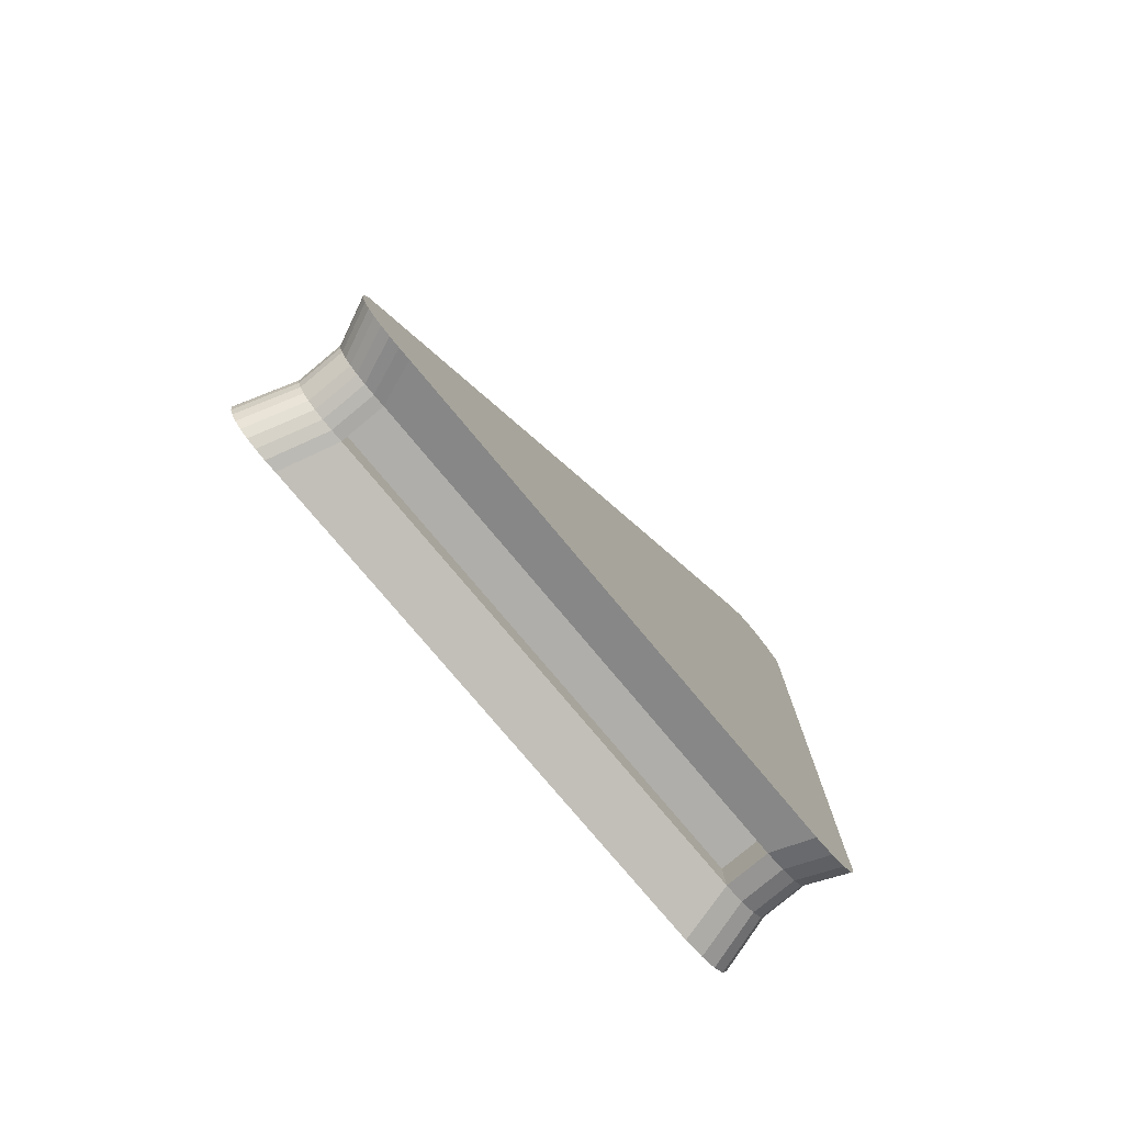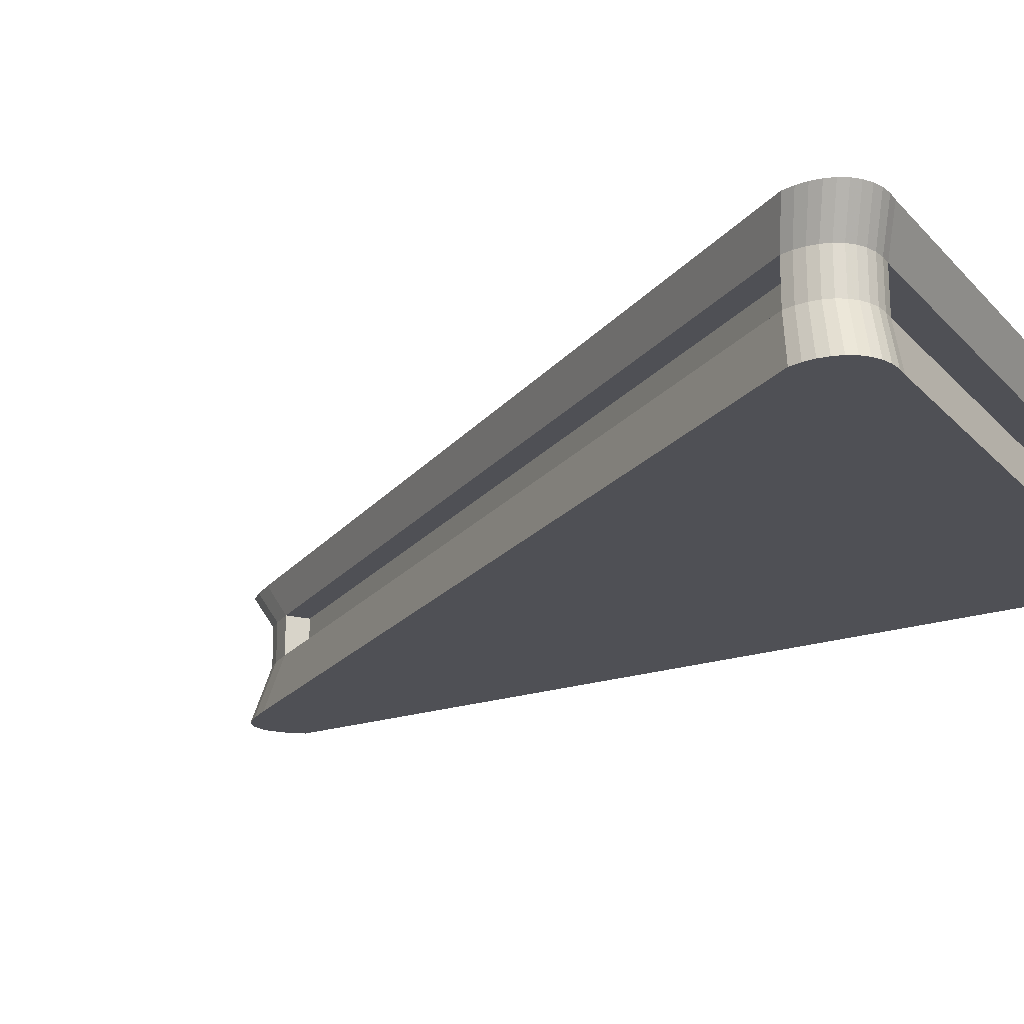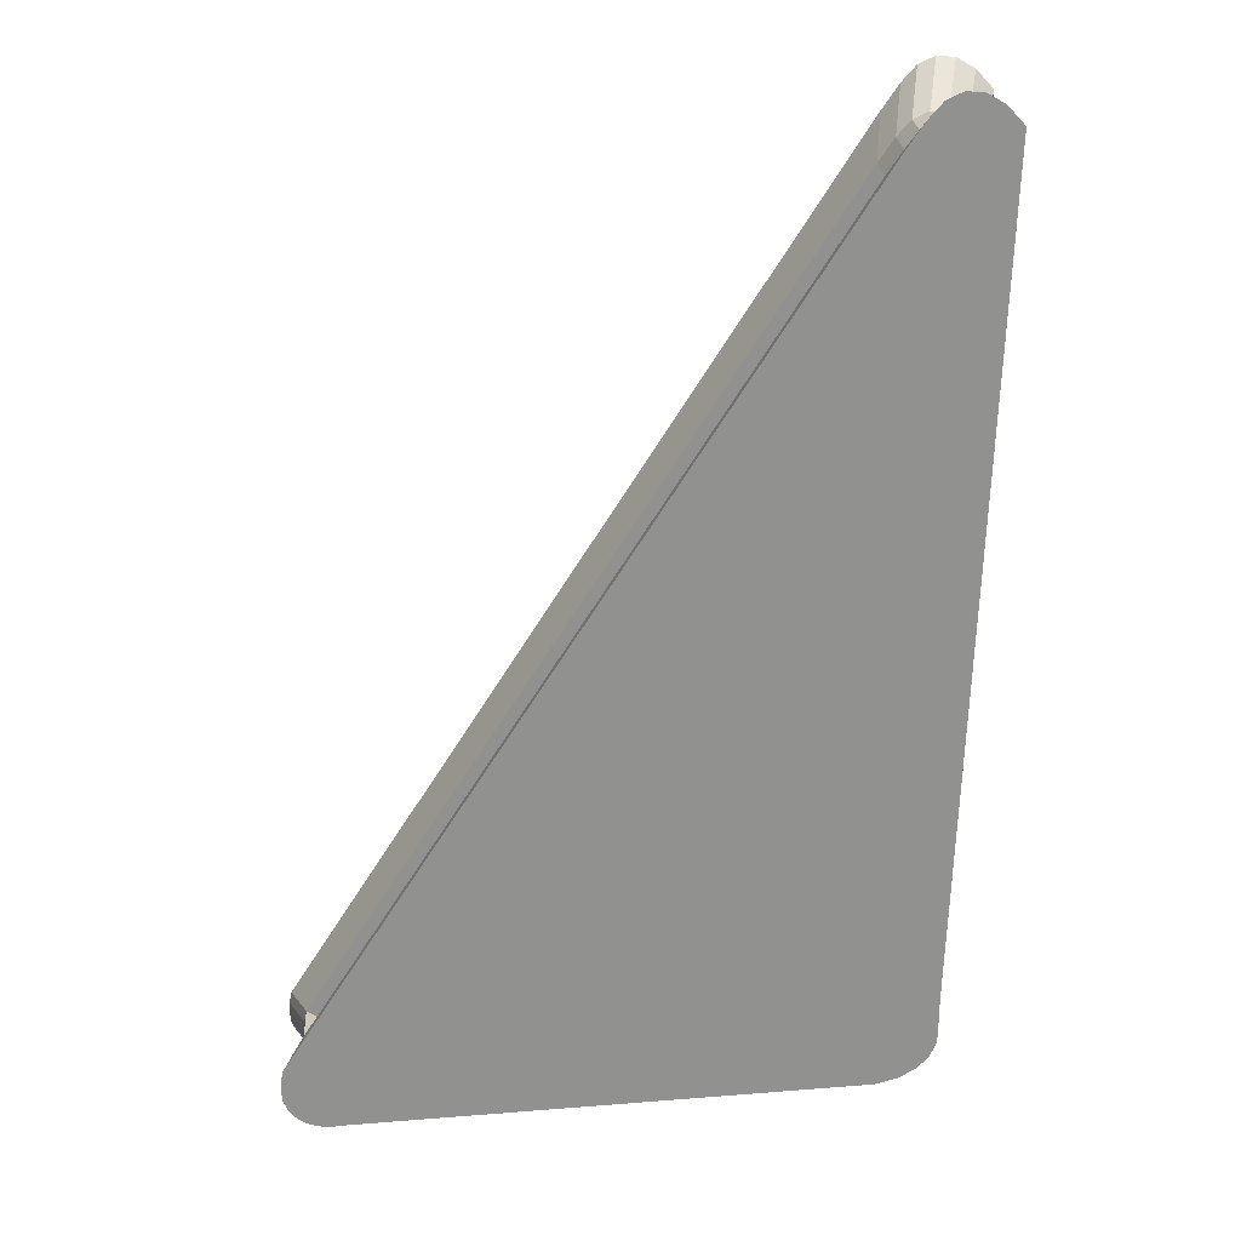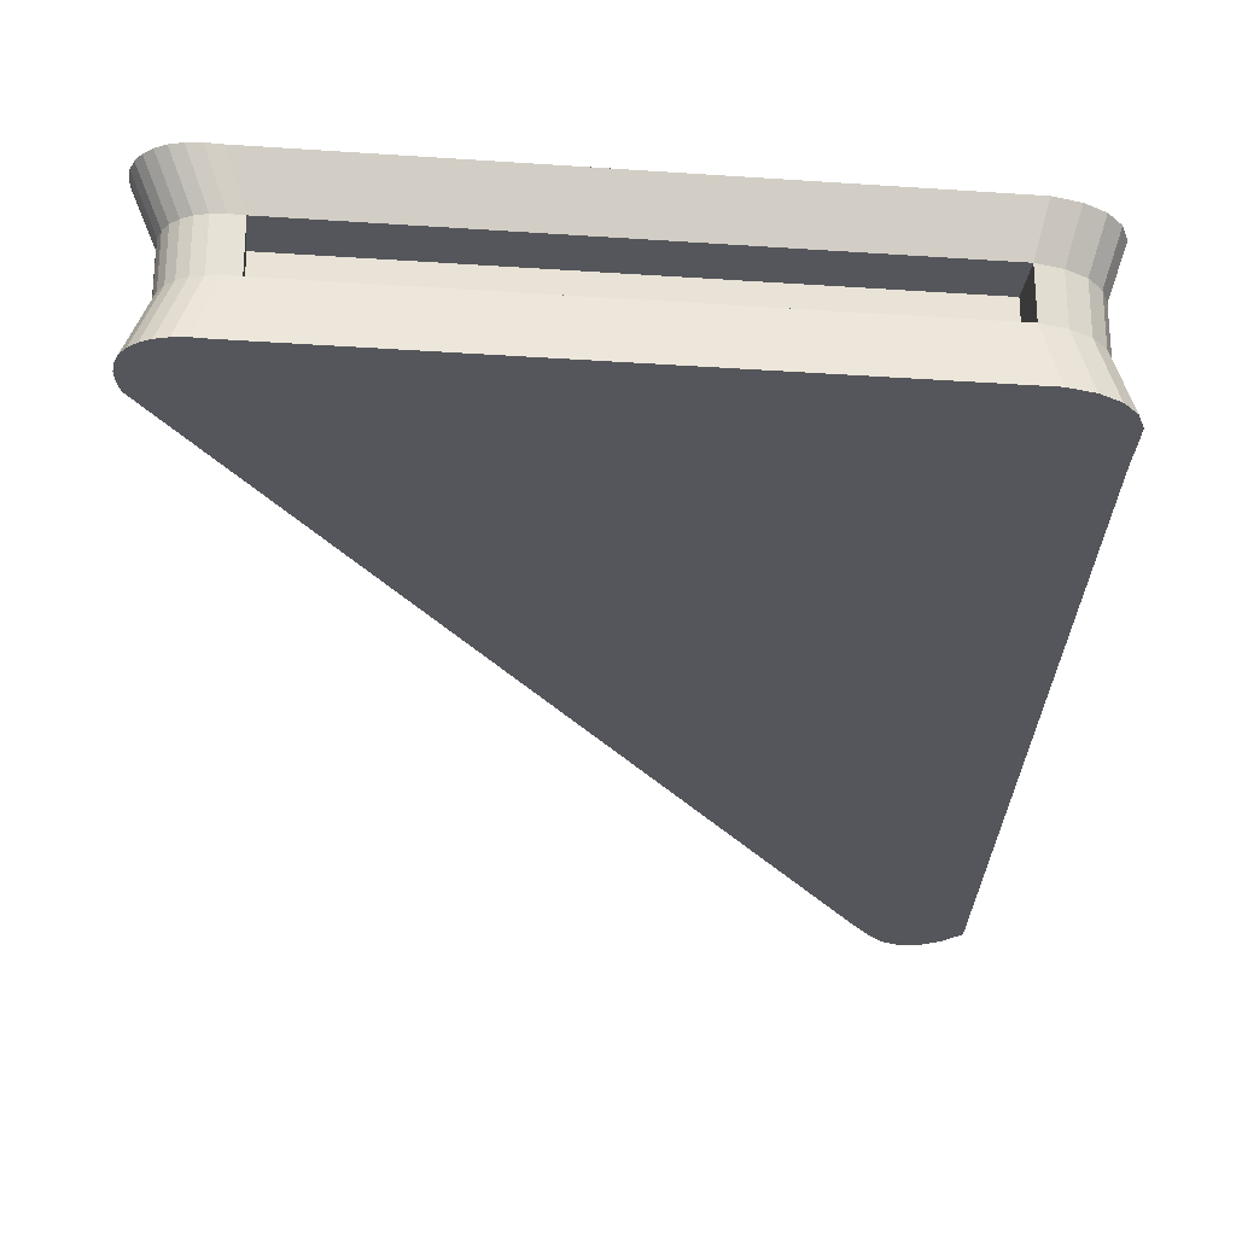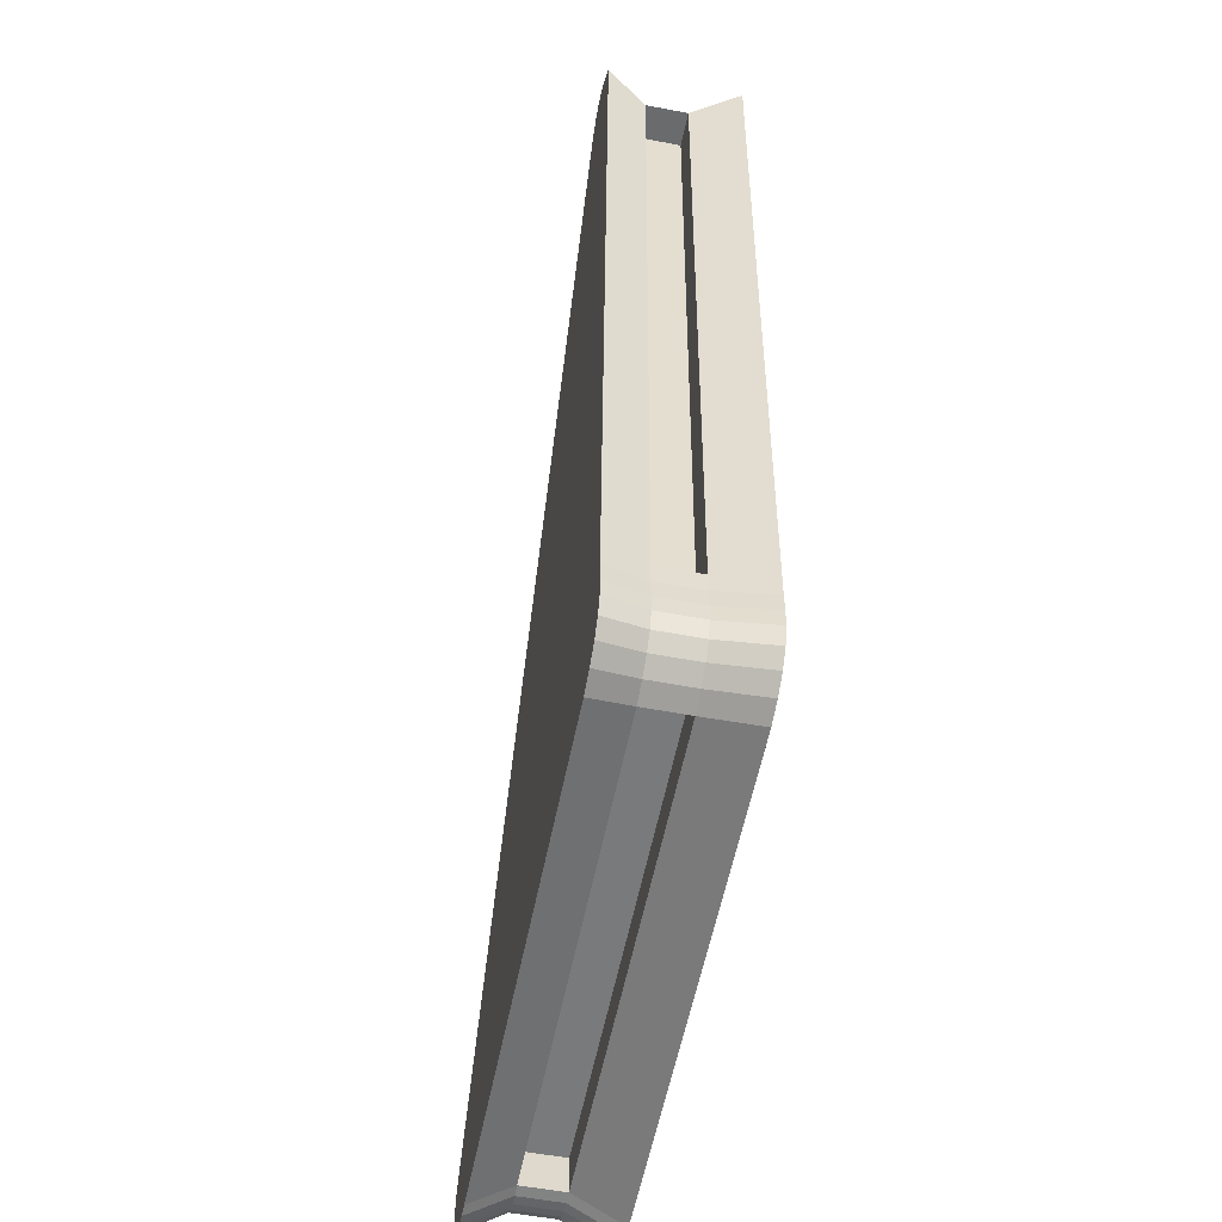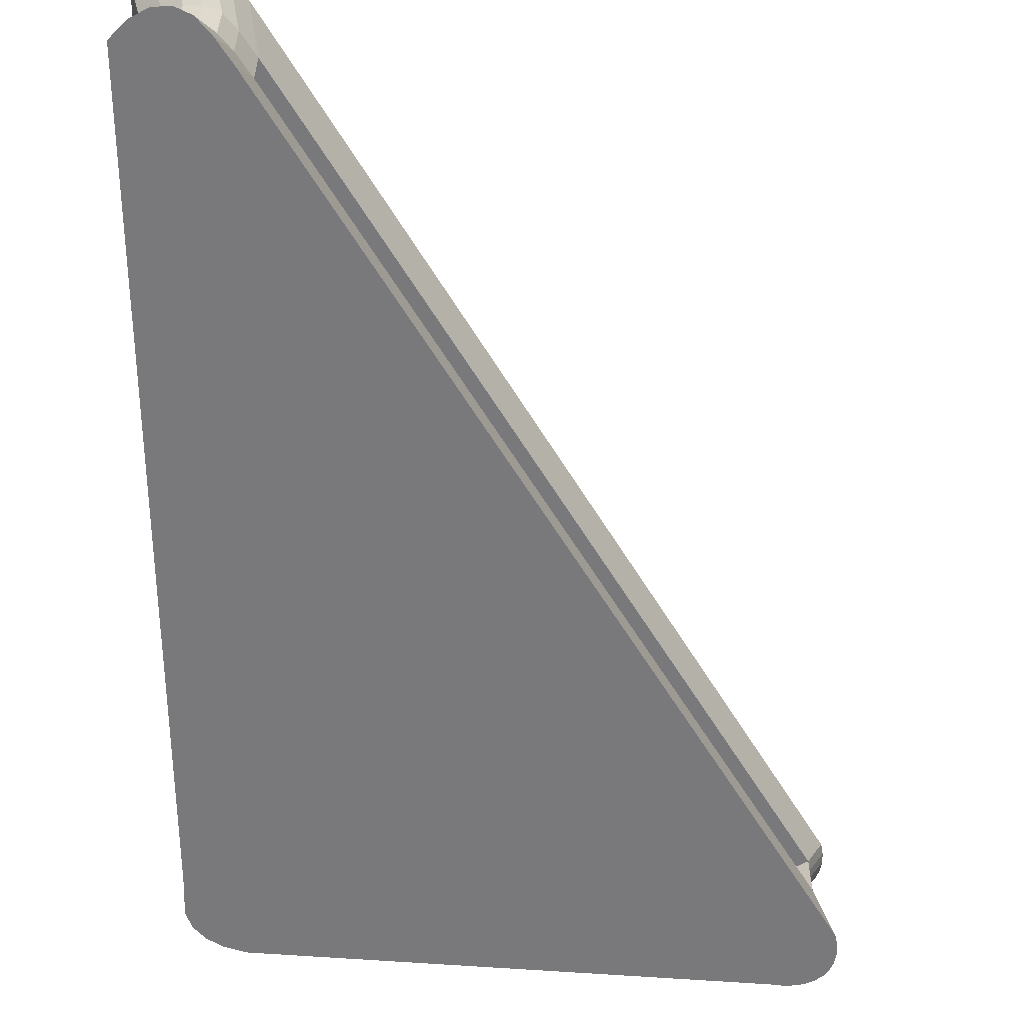
<metadata>
{"format":"obj","ext":"obj","renderer":"f3d","projection":"perspective","resolution":1024,"background":"white","views":[{"elev":-79.6,"azim":-50.3,"up":"+Y"},{"elev":-19.4,"azim":-58.2,"up":"+Z"},{"elev":24.4,"azim":-3.4,"up":"+Y"},{"elev":-26.3,"azim":-3.3,"up":"+Z"},{"elev":-55.1,"azim":78.6,"up":"+Y"},{"elev":-57.9,"azim":178.3,"up":"+Z"}]}
</metadata>
<code>
o Cube_Cube.002
v 18.4 46.56 -7.668
v 16.48 -13.11 -7.668
v 16.44 -14.73 -7.668
v 16.44 -16.23 -7.668
v 16.42 -17.16 -7.668
v 16.22 -17.65 -7.668
v 15.8 -18.11 -7.668
v 15.05 -18.55 -7.668
v 13.95 -18.87 -7.668
v -23.24 -20.78 -7.668
v -24.02 -20.86 -7.668
v -24.48 -20.83 -7.668
v -24.8 -20.75 -7.668
v -25 -20.64 -7.668
v -25.12 -20.54 -7.668
v -25.21 -20.4 -7.668
v -25.29 -20.19 -7.668
v -25.34 -19.86 -7.668
v -25.32 -19.41 -7.668
v -25.24 -19.06 -7.668
v 15.2 44.93 -7.668
v 16.3 46.54 -7.668
v 16.92 47.25 -7.668
v 17.16 47.36 -7.668
v 17.39 47.34 -7.668
v 18 46.99 -7.668
v 16.48 -17.17 2.415
v 16.5 -16.23 2.415
v 16.5 -14.73 2.415
v 16.54 -13.11 2.415
v 18.47 46.58 2.415
v 18.04 47.04 2.415
v 17.41 47.4 2.415
v 17.15 47.42 2.415
v 16.89 47.3 2.415
v 16.25 46.58 2.415
v 15.15 44.96 2.415
v -25.3 -19.04 2.415
v -25.38 -19.4 2.415
v -25.4 -19.86 2.415
v -25.36 -20.21 2.415
v -25.27 -20.43 2.415
v -25.17 -20.58 2.415
v -25.04 -20.7 2.415
v -24.82 -20.81 2.415
v -24.49 -20.89 2.415
v -24.02 -20.92 2.415
v -23.24 -20.84 2.415
v 13.96 -18.93 2.415
v 15.07 -18.61 2.415
v 15.84 -18.16 2.415
v 16.28 -17.68 2.415
v 19.49 44.89 -0.5784
v 20.59 47.38 2.415
v 18.64 -13.17 2.415
v 17.63 -12.58 -0.5784
v -21.95 -21.84 -0.5784
v -23.08 -22.93 2.415
v -23.98 -23.03 2.415
v -22.81 -21.93 -0.5784
v -24.82 -22.97 2.415
v -23.61 -21.88 -0.5784
v -25.57 -22.78 2.415
v -24.32 -21.7 -0.5784
v -26.22 -22.45 2.415
v -24.94 -21.38 -0.5784
v -26.75 -21.99 2.415
v -25.44 -20.94 -0.5784
v -27.15 -21.41 2.415
v -25.82 -20.39 -0.5784
v -27.4 -20.72 2.415
v -26.06 -19.74 -0.5784
v -27.51 -19.95 2.415
v -26.16 -19.01 -0.5784
v -27.46 -19.12 2.415
v -26.12 -18.22 -0.5784
v -27.27 -18.23 2.415
v -25.94 -17.38 -0.5784
v 16.25 46.58 2.415
v 15.15 44.96 2.415
v 13.53 -20.02 -3.768
v 14.31 -21.01 -7.668
v 15.9 -20.56 -7.668
v 15.04 -19.59 -3.768
v 17.18 -19.81 -7.668
v 16.25 -18.87 -3.768
v 18.09 -18.8 -7.668
v 17.11 -17.92 -3.768
v 18.57 -17.6 -7.668
v 17.56 -16.78 -3.768
v 18.6 -16.25 -7.668
v 17.59 -15.5 -3.768
v 18.6 -14.75 -7.668
v 17.59 -14.08 -3.768
v 18.64 -13.17 -7.668
v 17.63 -12.58 -3.768
v 13.53 -20.02 -0.5784
v 14.31 -21.01 2.415
v 19.49 44.89 -3.768
v 20.59 47.38 -7.668
v 19.35 48.71 -7.668
v 18.31 46.15 -3.768
v 18.05 49.45 -7.668
v 17.07 46.85 -3.768
v 16.77 49.56 -7.668
v 15.86 46.95 -3.768
v 15.6 49.02 -7.668
v 14.75 46.44 -3.768
v 14.59 47.87 -7.668
v 13.79 45.35 -3.768
v 13.4 46.11 -7.668
v 12.66 43.68 -3.768
v -27.27 -18.23 -7.668
v -25.94 -17.38 -3.768
v 13.4 46.11 2.415
v 12.66 43.68 -0.5784
v -24.27 -18.43 -3.768
v 14.32 42.63 -3.768
v 14.59 47.87 2.415
v 13.79 45.35 -0.5784
v 15.6 49.02 2.415
v 14.75 46.44 -0.5784
v 16.77 49.56 2.415
v 15.86 46.95 -0.5784
v 18.05 49.45 2.415
v 17.07 46.85 -0.5784
v 19.35 48.71 2.415
v 18.31 46.15 -0.5784
v -21.95 -21.84 -3.768
v -23.08 -22.93 -7.668
v -22.1 -18.93 -0.5784
v 13.38 -17.11 -0.5784
v 18.6 -14.75 2.415
v 17.59 -14.08 -0.5784
v 18.6 -16.25 2.415
v 17.59 -15.5 -0.5784
v 18.57 -17.6 2.415
v 17.56 -16.78 -0.5784
v 18.09 -18.8 2.415
v 17.11 -17.92 -0.5784
v 17.18 -19.81 2.415
v 16.25 -18.87 -0.5784
v 15.9 -20.56 2.415
v 15.04 -19.59 -0.5784
v -27.46 -19.12 -7.668
v -26.12 -18.22 -3.768
v -27.51 -19.95 -7.668
v -26.16 -19.01 -3.768
v -27.4 -20.72 -7.668
v -26.06 -19.74 -3.768
v -27.15 -21.41 -7.668
v -25.82 -20.39 -3.768
v -26.75 -21.99 -7.668
v -25.44 -20.94 -3.768
v -26.22 -22.45 -7.668
v -24.94 -21.38 -3.768
v -25.57 -22.78 -7.668
v -24.32 -21.7 -3.768
v -24.82 -22.97 -7.668
v -23.61 -21.88 -3.768
v -23.98 -23.03 -7.668
v -22.81 -21.93 -3.768
v 15 -12.49 -0.5784
v 16.85 44.97 -0.5784
v 14.32 42.63 -0.5784
v -24.27 -18.43 -0.5784
v 13.38 -17.11 -3.768
v -22.1 -18.93 -3.768
v 16.85 44.97 -3.768
v 15 -12.49 -3.768
v -23.24 -20.84 2.415
v -24.02 -20.92 2.415
v -24.49 -20.89 2.415
v -24.82 -20.81 2.415
v -25.04 -20.7 2.415
v -25.17 -20.58 2.415
v -25.27 -20.43 2.415
v -25.36 -20.21 2.415
v -25.4 -19.86 2.415
v -25.38 -19.4 2.415
v -25.3 -19.04 2.415
v 15.07 -18.61 2.415
v 13.96 -18.93 2.415
v 15.84 -18.16 2.415
v 16.28 -17.68 2.415
v 16.48 -17.17 2.415
v 16.5 -16.23 2.415
v 16.5 -14.73 2.415
v 16.54 -13.11 2.415
v 18.04 47.04 2.415
v 18.47 46.58 2.415
v 17.41 47.4 2.415
v 17.15 47.42 2.415
v 16.89 47.3 2.415
f 32 33 34 35 36 37 38 39 40 41 42 43 44 45 46 47 48 49 50 51 52 27 28 29 30 31
f 3 4 5 6 7 8 9 10 11 12 13 14 15 16 17 18 19 20 21 22 23 24 25 26 1 2
f 53 54 55 56
f 57 58 59 60
f 60 59 61 62
f 62 61 63 64
f 64 63 65 66
f 66 65 67 68
f 68 67 69 70
f 70 69 71 72
f 72 71 73 74
f 74 73 75 76
f 76 75 77 78
f 79 80 37 36
f 81 82 83 84
f 84 83 85 86
f 86 85 87 88
f 88 87 89 90
f 90 89 91 92
f 92 91 93 94
f 94 93 95 96
f 97 98 58 57
f 99 100 101 102
f 102 101 103 104
f 104 103 105 106
f 106 105 107 108
f 108 107 109 110
f 110 109 111 112
f 112 111 113 114
f 115 116 78 77
f 112 114 117 118
f 119 120 116 115
f 120 110 112 116
f 121 122 120 119
f 122 108 110 120
f 123 124 122 121
f 124 106 108 122
f 125 126 124 123
f 126 104 106 124
f 127 128 126 125
f 128 102 104 126
f 54 53 128 127
f 53 99 102 128
f 82 81 129 130
f 97 57 131 132
f 133 134 56 55
f 134 94 96 56
f 135 136 134 133
f 136 92 94 134
f 137 138 136 135
f 138 90 92 136
f 139 140 138 137
f 140 88 90 138
f 141 142 140 139
f 142 86 88 140
f 143 144 142 141
f 144 84 86 142
f 98 97 144 143
f 97 81 84 144
f 145 146 114 113
f 146 76 78 114
f 147 148 146 145
f 148 74 76 146
f 149 150 148 147
f 150 72 74 148
f 151 152 150 149
f 152 70 72 150
f 153 154 152 151
f 154 68 70 152
f 155 156 154 153
f 156 66 68 154
f 157 158 156 155
f 158 64 66 156
f 159 160 158 157
f 160 62 64 158
f 161 162 160 159
f 162 60 62 160
f 130 129 162 161
f 129 57 60 162
f 100 99 96 95
f 53 56 163 164
f 165 118 117 166
f 78 116 165 166
f 116 112 118 165
f 114 78 166 117
f 167 132 131 168
f 129 81 167 168
f 81 97 132 167
f 57 129 168 131
f 169 164 163 170
f 96 99 169 170
f 99 53 164 169
f 56 96 170 163
f 171 172 59 58
f 172 173 61 59
f 173 174 63 61
f 174 175 65 63
f 175 176 67 65
f 176 177 69 67
f 177 178 71 69
f 178 179 73 71
f 179 180 75 73
f 180 181 77 75
f 182 183 98 143
f 184 182 143 141
f 185 184 141 139
f 186 185 139 137
f 187 186 137 135
f 188 187 135 133
f 189 188 133 55
f 183 171 58 98
f 190 191 54 127
f 192 190 127 125
f 193 192 125 123
f 194 193 123 121
f 79 194 121 119
f 80 79 119 115
f 181 80 115 77
f 191 189 55 54
f 173 172 47 46
f 184 185 52 51
f 193 194 35 34
f 183 182 50 49
f 190 192 33 32
f 180 179 40 39
f 171 183 49 48
f 178 177 42 41
f 176 175 44 43
f 187 188 29 28
f 80 181 38 37
f 174 173 46 45
f 185 186 27 52
f 194 79 36 35
f 172 171 48 47
f 182 184 51 50
f 192 193 34 33
f 181 180 39 38
f 191 190 32 31
f 179 178 41 40
f 188 189 30 29
f 177 176 43 42
f 189 191 31 30
f 175 174 45 44
f 186 187 28 27
f 16 15 153 151
f 20 19 145 113
f 26 25 103 101
f 4 3 93 91
f 15 14 155 153
f 22 21 111 109
f 11 10 130 161
f 19 18 147 145
f 3 2 95 93
f 7 6 87 85
f 14 13 157 155
f 10 9 82 130
f 25 24 105 103
f 18 17 149 147
f 2 1 100 95
f 13 12 159 157
f 6 5 89 87
f 24 23 107 105
f 9 8 83 82
f 17 16 151 149
f 1 26 101 100
f 5 4 91 89
f 12 11 161 159
f 23 22 109 107
f 21 20 113 111
f 8 7 85 83

</code>
